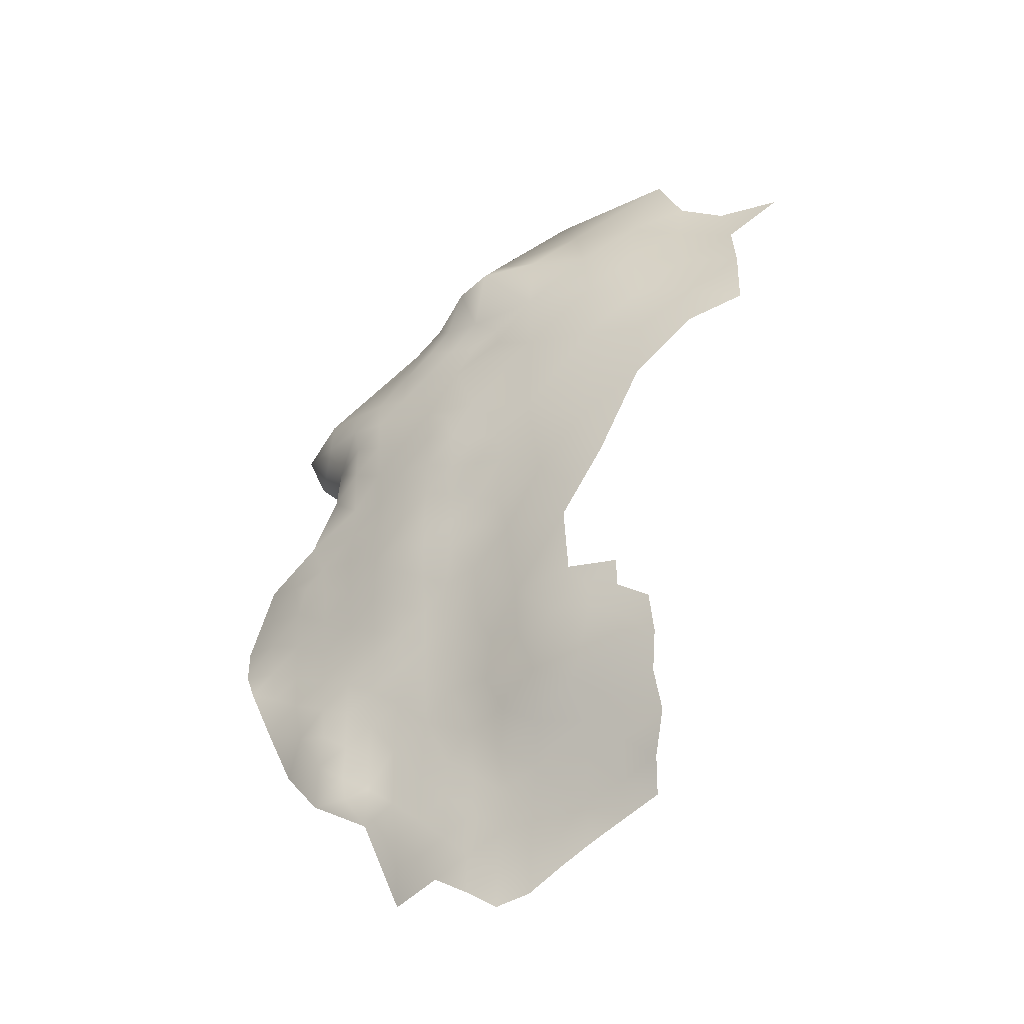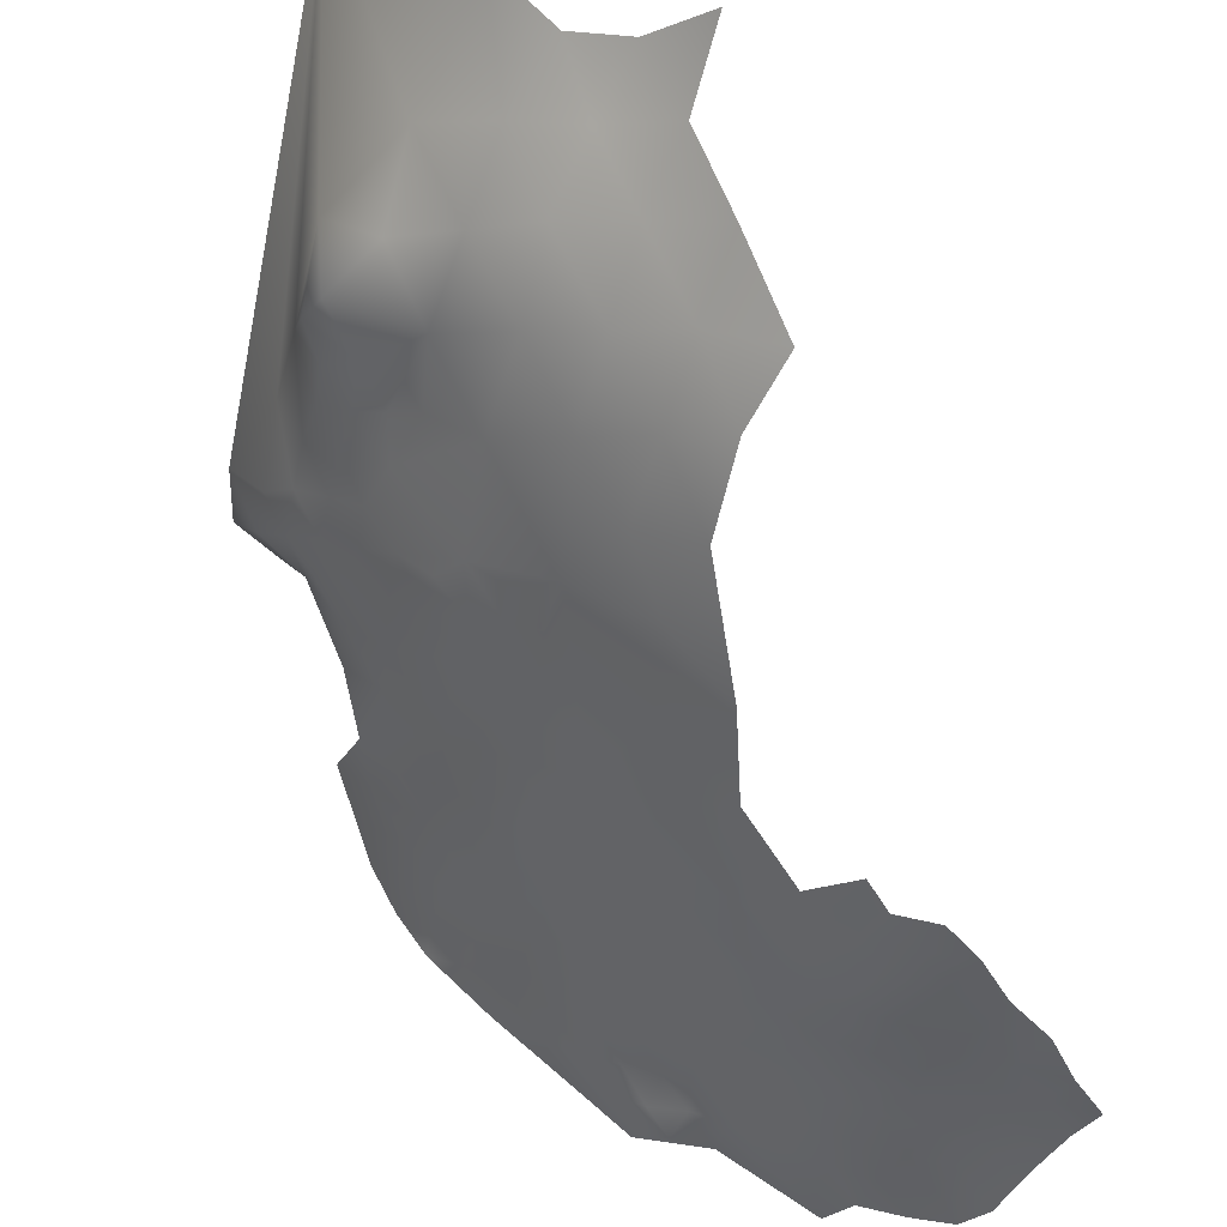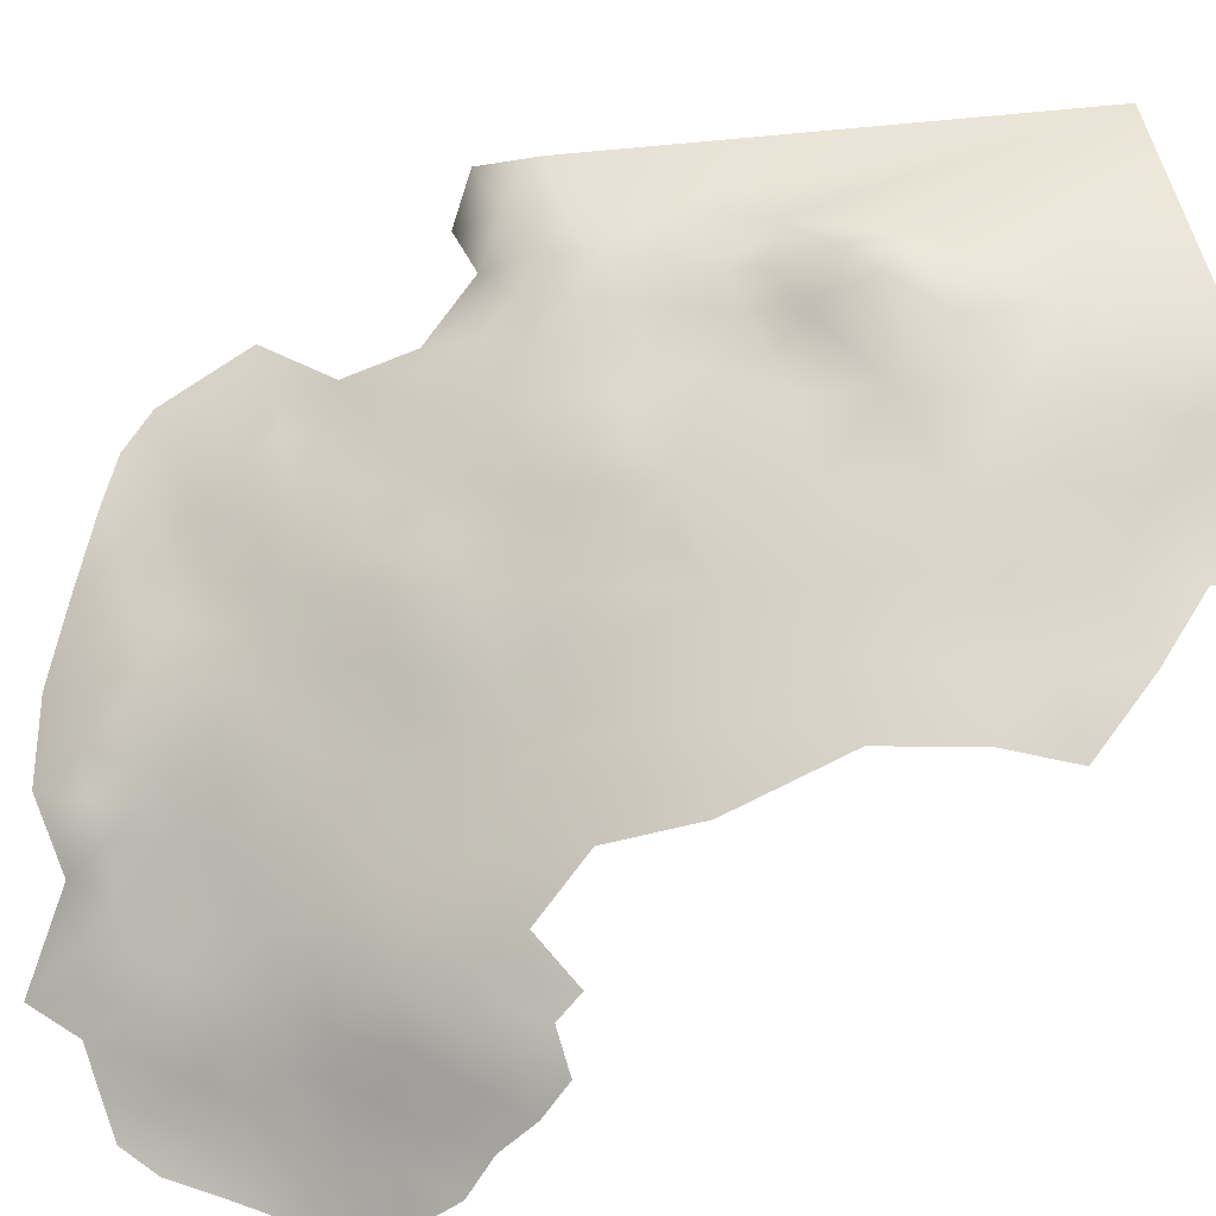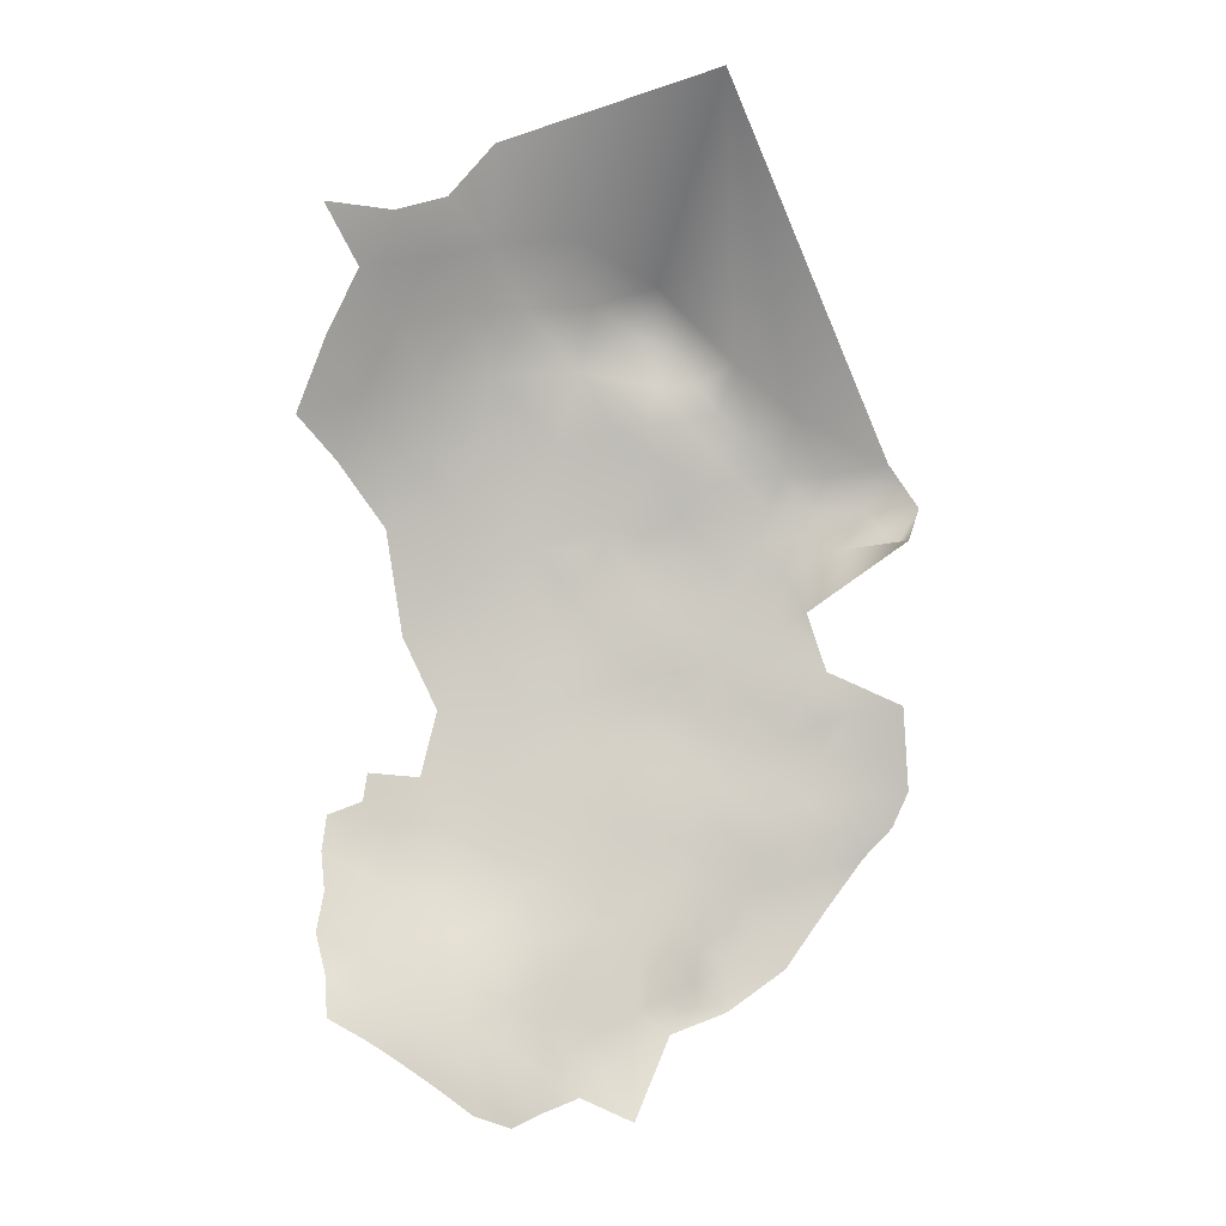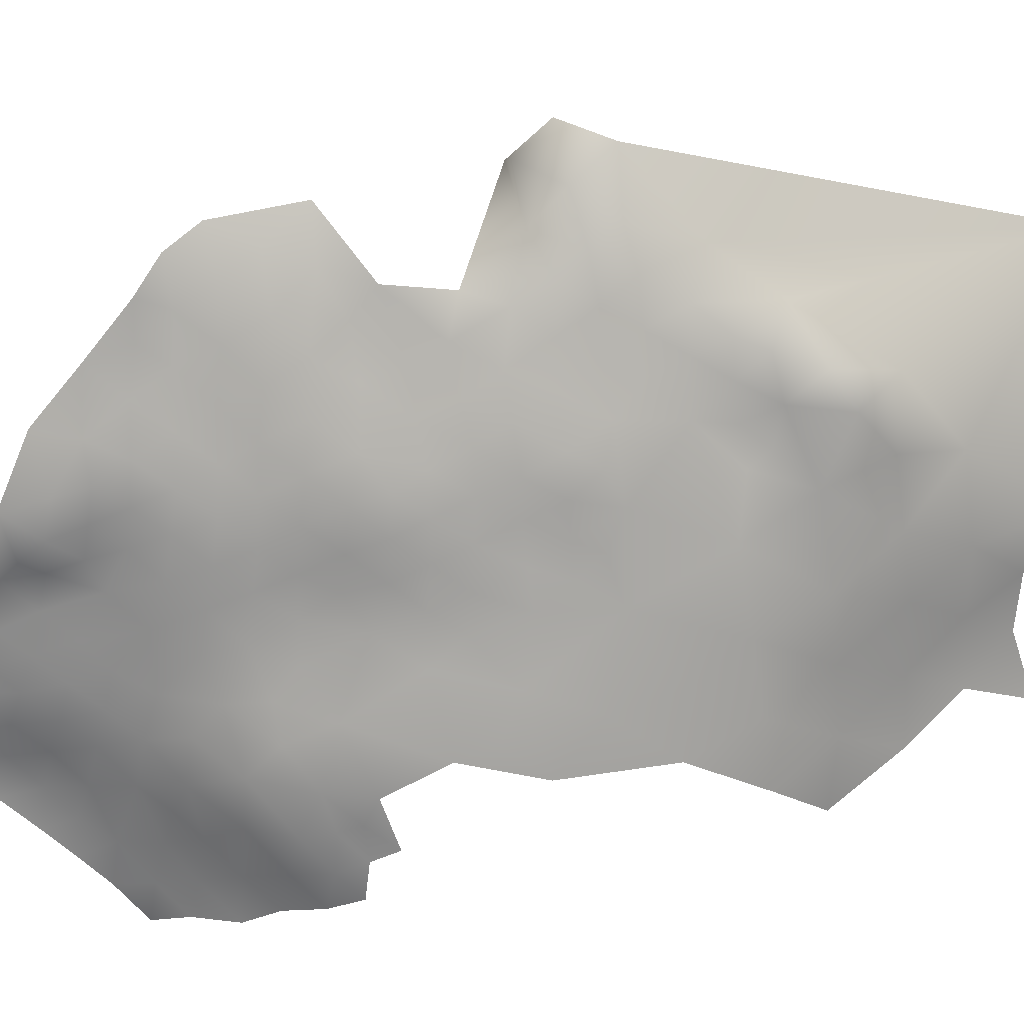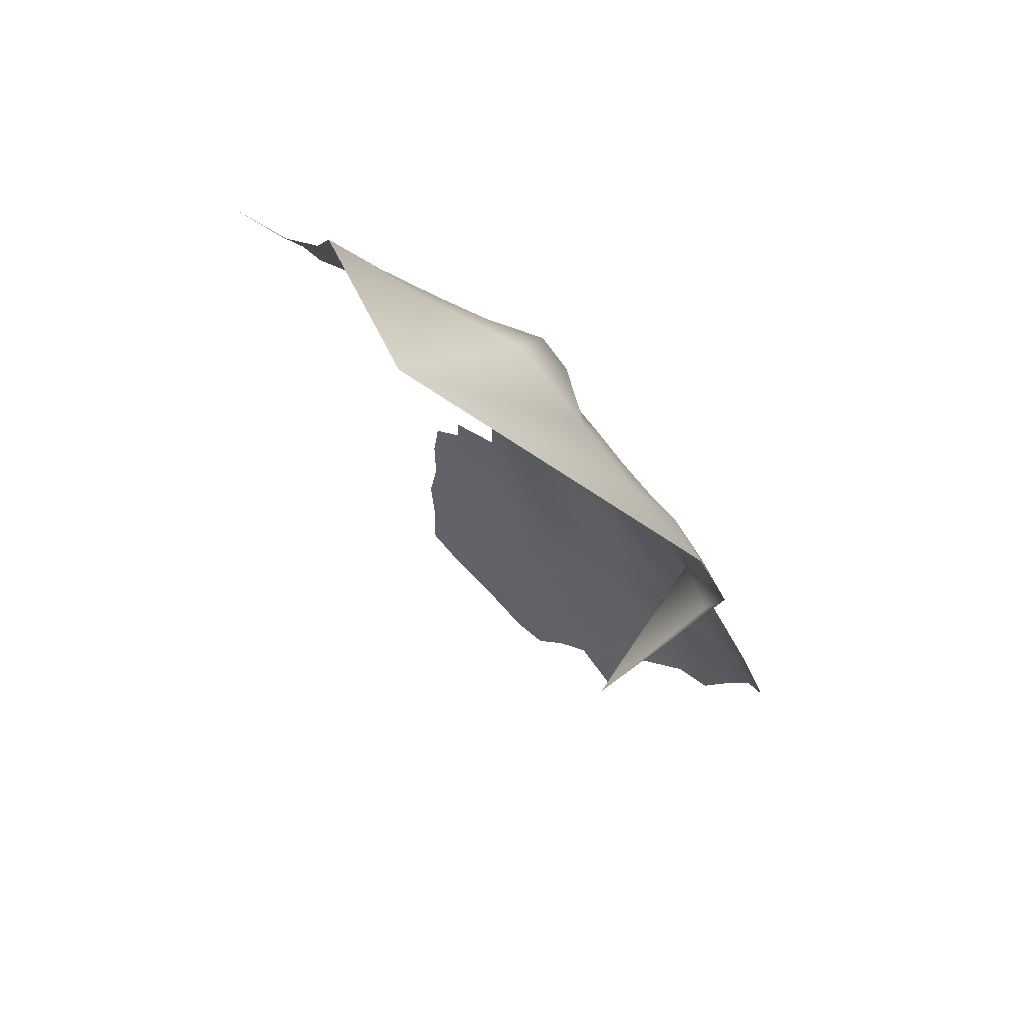
<metadata>
{"format":"obj","ext":"obj","renderer":"f3d","projection":"perspective","resolution":1024,"background":"white","views":[{"elev":-19.4,"azim":179.4,"up":"+Y"},{"elev":-59.7,"azim":-147.3,"up":"+Z"},{"elev":-67.2,"azim":137.0,"up":"+Z"},{"elev":-18.3,"azim":-45.3,"up":"+Y"},{"elev":-33.9,"azim":110.3,"up":"+Z"},{"elev":51.8,"azim":8.2,"up":"+Y"}]}
</metadata>
<code>
v 432.7 1050 -383.7
v 434 1079 -375.9
v 433.8 1076 -377.5
v 431.1 1075 -379.7
v 436.5 1076 -375.1
v 436.5 1073 -376.3
v 436.6 1069 -377.4
v 436.6 1066 -378.3
v 433.8 1068 -379.6
v 433.8 1071 -378.8
v 439.3 1070 -375.2
v 439.3 1067 -376.3
v 439.2 1074 -374
v 431.3 1070 -380.8
v 436.5 1080 -374.1
v 439 1077 -373
v 439.2 1081 -371.7
v 437.2 1083 -372.3
v 434.2 1084 -374.2
v 439.2 1084 -369.6
v 432.1 1081 -376.4
v 428.3 1082 -379.2
v 442.2 1081 -368.2
v 442.3 1085 -366.3
v 440 1087 -366.9
v 442.4 1088 -364.4
v 445 1086 -363.5
v 444.9 1082 -365.2
v 445.2 1089 -361.4
v 442 1092 -362.6
v 443.3 1094 -358.4
v 448 1088 -358.6
v 448 1086 -360.6
v 447.4 1083 -362.2
v 439.5 1091 -365.5
v 436.1 1090 -369
v 436.8 1093 -366.6
v 439.3 1094 -364.3
v 444.8 1078 -367.2
v 442.1 1078 -370.1
v 447.5 1079 -363.6
v 434.2 1093 -368.7
v 431.6 1093 -371.1
v 431.7 1095 -369.8
v 442.5 1077 -344.7
v 434.1 1096 -367.7
v 449.6 1081 -358.3
v 451 1085 -356.5
v 453.8 1085 -352
v 451 1089 -353.3
v 452 1081 -353.5
v 437.2 1096 -364.9
v 441.8 1074 -371.4
v 442.1 1065 -374.6
v 441.8 1068 -374.1
v 439.3 1063 -376.8
v 435.7 1100 -366.5
v 438.3 1098 -361.3
v 433 1102 -369.1
v 433.9 1063 -380.6
v 430.6 1067 -382.7
v 447.4 1074 -365.5
v 444.5 1074 -368.8
v 444.8 1062 -372.8
v 444.6 1066 -371.8
v 442 1061 -375.3
v 442 1071 -372.6
v 444.6 1071 -369.9
v 447.5 1063 -369.9
v 447.4 1059 -370.9
v 450.4 1065 -366.5
v 450.2 1061 -368
v 450.1 1057 -368.9
v 453.4 1063 -364.3
v 453.3 1059 -365.8
v 453.2 1055 -366.8
v 456.3 1060 -362.4
v 456.1 1056 -363.8
v 456.6 1063 -360.3
v 459.2 1060 -358.7
v 454.3 1067 -361.5
v 457 1067 -357.2
v 452.8 1066 -363.7
v 459.2 1056 -360.8
v 450 1054 -370.3
v 447.2 1056 -371.9
v 453 1051 -368.7
v 455.6 1053 -365.7
v 455.9 1049 -366.7
v 458.2 1054 -363.6
v 447.8 1068 -367.8
v 450.9 1068 -364.3
v 447.1 1052 -373.3
v 447.1 1049 -374.2
v 444.4 1051 -375.4
v 444.4 1055 -374.7
v 449.8 1050 -371.9
v 444.4 1047 -375.9
v 441.6 1053 -377
v 441.6 1049 -377.6
v 438.9 1052 -378.9
v 438.9 1055 -378.3
v 441.6 1057 -376.3
v 438.7 1047 -379.7
v 442 1044 -377.6
v 449.5 1047 -373.4
v 452.2 1047 -370.8
v 444.5 1058 -373.6
v 447.1 1045 -374.9
v 439 1059 -377.5
v 453.4 1043 -369.6
v 449.9 1044 -373.8
v 450.1 1039 -374.3
v 447.2 1042 -375.7
v 446.9 1039 -376.9
v 444.6 1041 -376.6
v 444.7 1044 -376.3
v 444.8 1037 -376.6
v 441.6 1035 -378.9
v 442 1039 -378.2
v 439.3 1037 -380.1
v 439.2 1041 -379.6
v 436.5 1039 -381.6
v 436.5 1042 -381.1
v 439.3 1033 -380.3
v 436.7 1035 -381.7
v 434.2 1045 -382.5
v 433.9 1041 -382.9
v 431.2 1043 -384.5
v 430.9 1047 -385
v 431.2 1039 -384.3
v 431.3 1035 -384.1
v 428.1 1037 -385.8
v 427.7 1041 -386.4
v 434 1037 -383.1
v 427.7 1045 -387.2
v 428.3 1033 -385.3
v 428.4 1029 -385.6
v 425.3 1031 -387.3
v 425.4 1034 -386.9
v 431.4 1031 -383.7
v 431.6 1028 -383.9
v 434.4 1033 -382.9
v 434.5 1029 -382.9
v 422.5 1033 -388.7
v 419.6 1035 -390.2
v 423.1 1037 -388.4
v 419.5 1039 -390.6
v 422.7 1041 -389.1
v 416.5 1037 -392.2
v 416.5 1041 -392.6
v 419.5 1042 -391.1
v 419.8 1046 -391.5
v 423.1 1045 -389.5
v 431.6 1079 -378
v 428 1050 -387.7
v 424.3 1049 -389.9
v 429.6 1054 -386.4
v 429.7 1059 -385.4
v 449.7 1076 -362.8
v 435.8 1054 -380.9
v 436.2 1050 -381
v 436.9 1062 -378.5
v 436.2 1058 -379.7
v 437.5 1031 -381.2
v 441.4 1028 -377.9
v 425.5 1043 -387.9
v 452.2 1071 -362.6
v 433.5 1057 -382.2
v 447.4 1071 -366.9
v 419.8 1051 -392.3
v 416.7 1049 -393.5
v 415.9 1045 -393.6
v 416.5 1052 -393.9
v 419.8 1055 -392.8
v 417.1 1056 -394
v 419.9 1057 -392.3
v 422.7 1056 -390.8
v 423.2 1053 -391
v 422.8 1058 -390.7
v 425.9 1056 -389
v 420 1060 -391.8
v 424.6 1060 -389.6
v 432 1054 -383.9
v 421.1 1073 -388.7
v 424.6 1070 -386.9
v 424.9 1066 -387.8
v 410.4 1109 -371.3
v 411.3 1104 -374.8
v 411.1 1099 -378.9
v 405.7 1103 -378
v 416.3 1106 -371.7
v 416.6 1101 -376
v 406.2 1107 -373.9
v 412.6 1114 -367.5
v 405.7 1097 -382.5
v 400.6 1107 -377.1
v 406.2 1091 -387.1
v 411 1093 -383.5
v 411.5 1088 -387.6
v 416.3 1095 -380.1
v 416.4 1089 -383.8
v 417.1 1082 -386.8
v 421.9 1090 -380
v 421.7 1084 -383.1
v 421.6 1096 -377
v 428.1 1091 -375.3
v 428 1097 -371.8
v 422.9 1078 -384.9
v 421.9 1102 -372.8
v 427.3 1103 -369.5
v 427.2 1073 -383.9
v 422.4 1108 -366.9
v 431.4 1105 -364.8
v 423 1118 -348.2
f 115 116 114
f 106 112 109
f 182 180 177
f 94 109 98
f 110 103 102
f 10 9 14
f 11 12 7
f 98 109 117
f 95 94 98
f 3 4 155
f 106 109 94
f 109 112 114
f 118 120 116
f 147 145 146
f 42 37 36
f 12 8 7
f 42 46 37
f 140 139 145
f 124 123 128
f 141 143 144
f 128 123 135
f 128 135 131
f 117 109 114
f 117 114 116
f 93 94 95
f 5 13 6
f 11 7 6
f 11 6 13
f 125 126 121
f 125 121 119
f 44 42 43
f 9 7 8
f 118 116 115
f 142 141 144
f 24 27 28
f 16 13 5
f 120 119 121
f 97 106 94
f 122 123 124
f 60 9 8
f 95 96 93
f 151 148 150
f 24 26 27
f 103 99 102
f 101 102 99
f 33 29 32
f 155 2 3
f 152 148 151
f 134 131 133
f 67 55 11
f 55 12 11
f 121 122 120
f 121 123 122
f 15 17 16
f 15 16 5
f 171 175 179
f 149 154 167
f 97 94 93
f 176 177 175
f 100 101 99
f 127 128 129
f 127 124 128
f 37 46 52
f 37 52 38
f 175 174 176
f 175 171 174
f 25 26 24
f 84 90 78
f 164 161 169
f 23 24 28
f 147 146 148
f 129 128 131
f 129 131 134
f 39 40 23
f 103 96 99
f 54 12 55
f 54 56 12
f 33 27 29
f 70 86 108
f 35 37 38
f 35 36 37
f 64 66 54
f 31 32 29
f 177 180 178
f 131 135 132
f 65 54 55
f 65 64 54
f 133 131 132
f 40 63 53
f 61 14 9
f 35 26 25
f 78 90 88
f 30 35 38
f 53 13 16
f 148 152 149
f 148 149 147
f 39 63 40
f 113 114 112
f 141 132 143
f 34 27 33
f 66 56 54
f 164 163 110
f 44 46 42
f 64 108 66
f 86 96 108
f 86 93 96
f 164 110 102
f 164 102 161
f 170 68 63
f 86 70 73
f 86 73 85
f 20 25 24
f 69 64 65
f 105 98 117
f 99 96 95
f 56 163 8
f 56 8 12
f 137 132 141
f 141 142 138
f 141 138 137
f 139 140 137
f 139 137 138
f 161 101 162
f 161 102 101
f 123 126 135
f 123 121 126
f 147 140 145
f 67 11 13
f 67 13 53
f 133 137 140
f 133 132 137
f 100 99 95
f 100 95 98
f 118 119 120
f 107 106 97
f 25 36 35
f 181 178 180
f 181 180 183
f 163 60 8
f 91 92 71
f 29 27 26
f 72 73 70
f 69 72 70
f 5 3 2
f 5 2 15
f 10 7 9
f 10 6 7
f 136 134 167
f 172 174 171
f 34 41 28
f 34 28 27
f 103 66 108
f 103 108 96
f 152 151 173
f 143 135 126
f 143 132 135
f 66 103 110
f 30 26 35
f 87 76 88
f 78 88 76
f 153 152 173
f 61 9 60
f 56 110 163
f 56 66 110
f 19 2 21
f 19 15 2
f 93 86 85
f 93 85 97
f 165 144 143
f 104 101 100
f 130 127 129
f 64 69 70
f 64 70 108
f 165 126 125
f 165 143 126
f 152 153 154
f 152 154 149
f 62 170 63
f 175 177 178
f 175 178 179
f 89 87 88
f 78 75 77
f 78 76 75
f 77 75 74
f 105 104 100
f 105 100 98
f 104 162 101
f 184 158 159
f 20 17 18
f 40 53 16
f 155 21 2
f 155 22 21
f 18 15 19
f 18 17 15
f 3 5 6
f 23 20 24
f 153 173 172
f 69 71 72
f 92 81 83
f 92 168 81
f 87 97 85
f 71 83 74
f 71 92 83
f 150 148 146
f 153 172 171
f 30 29 26
f 30 31 29
f 72 71 74
f 72 74 75
f 136 129 134
f 136 130 129
f 58 38 52
f 107 97 87
f 80 77 79
f 75 76 73
f 75 73 72
f 77 84 78
f 77 80 84
f 53 63 68
f 53 68 67
f 113 115 114
f 79 81 82
f 156 130 136
f 62 63 39
f 169 184 159
f 10 3 6
f 4 3 10
f 30 38 58
f 181 179 178
f 39 23 28
f 41 39 28
f 40 16 17
f 76 87 85
f 76 85 73
f 48 33 32
f 1 127 130
f 23 40 17
f 23 17 20
f 47 33 48
f 47 34 33
f 59 214 57
f 49 48 50
f 91 68 170
f 184 169 161
f 91 71 69
f 1 161 162
f 1 184 161
f 67 65 55
f 67 68 65
f 136 157 156
f 166 165 125
f 89 107 87
f 105 117 116
f 136 167 154
f 136 154 157
f 159 158 181
f 159 181 183
f 47 41 34
f 107 112 106
f 91 65 68
f 91 69 65
f 81 74 83
f 57 52 46
f 162 127 1
f 62 41 160
f 62 39 41
f 111 112 107
f 92 91 170
f 20 36 25
f 113 118 115
f 89 88 90
f 105 120 122
f 105 116 120
f 157 171 179
f 50 48 32
f 36 43 42
f 104 127 162
f 104 124 127
f 4 22 155
f 153 157 154
f 153 171 157
f 192 210 193
f 188 189 194
f 147 133 140
f 185 186 187
f 104 105 122
f 104 122 124
f 79 77 74
f 79 74 81
f 164 60 163
f 190 189 193
f 191 189 190
f 191 194 189
f 4 10 14
f 212 4 14
f 62 160 168
f 158 184 1
f 134 149 167
f 111 107 89
f 183 180 182
f 208 44 43
f 156 158 1
f 156 1 130
f 166 125 119
f 196 199 198
f 156 181 158
f 111 113 112
f 47 160 41
f 192 193 189
f 192 189 188
f 31 30 58
f 51 48 49
f 51 47 48
f 196 191 190
f 156 157 179
f 156 179 181
f 168 92 170
f 168 170 62
f 208 43 207
f 22 19 21
f 205 203 202
f 205 202 204
f 197 194 191
f 199 200 198
f 199 201 202
f 200 199 202
f 20 18 19
f 204 201 206
f 204 202 201
f 206 193 210
f 209 203 205
f 134 133 147
f 134 147 149
f 212 186 185
f 212 185 209
f 213 211 210
f 213 210 192
f 208 210 211
f 199 190 201
f 199 196 190
f 59 57 46
f 212 14 61
f 169 60 164
f 59 211 214
f 82 81 168
f 207 204 206
f 82 80 79
f 201 193 206
f 201 190 193
f 208 207 206
f 208 206 210
f 200 202 203
f 208 46 44
f 212 187 186
f 50 32 31
f 159 60 169
f 166 119 118
f 214 211 213
f 57 58 52
f 59 46 208
f 59 208 211
f 212 22 4
f 209 22 212
f 209 205 22
f 207 19 22
f 204 22 205
f 204 207 22
f 195 192 188
f 203 209 185
f 207 43 36
f 214 58 57
f 195 213 192
f 45 51 49
f 45 47 51
f 45 160 47
f 215 214 213
f 215 213 195
f 215 58 214
f 215 31 58
f 215 50 31
f 159 61 60
f 187 159 183
f 61 187 212
f 61 159 187
f 19 36 20
f 36 19 207

</code>
